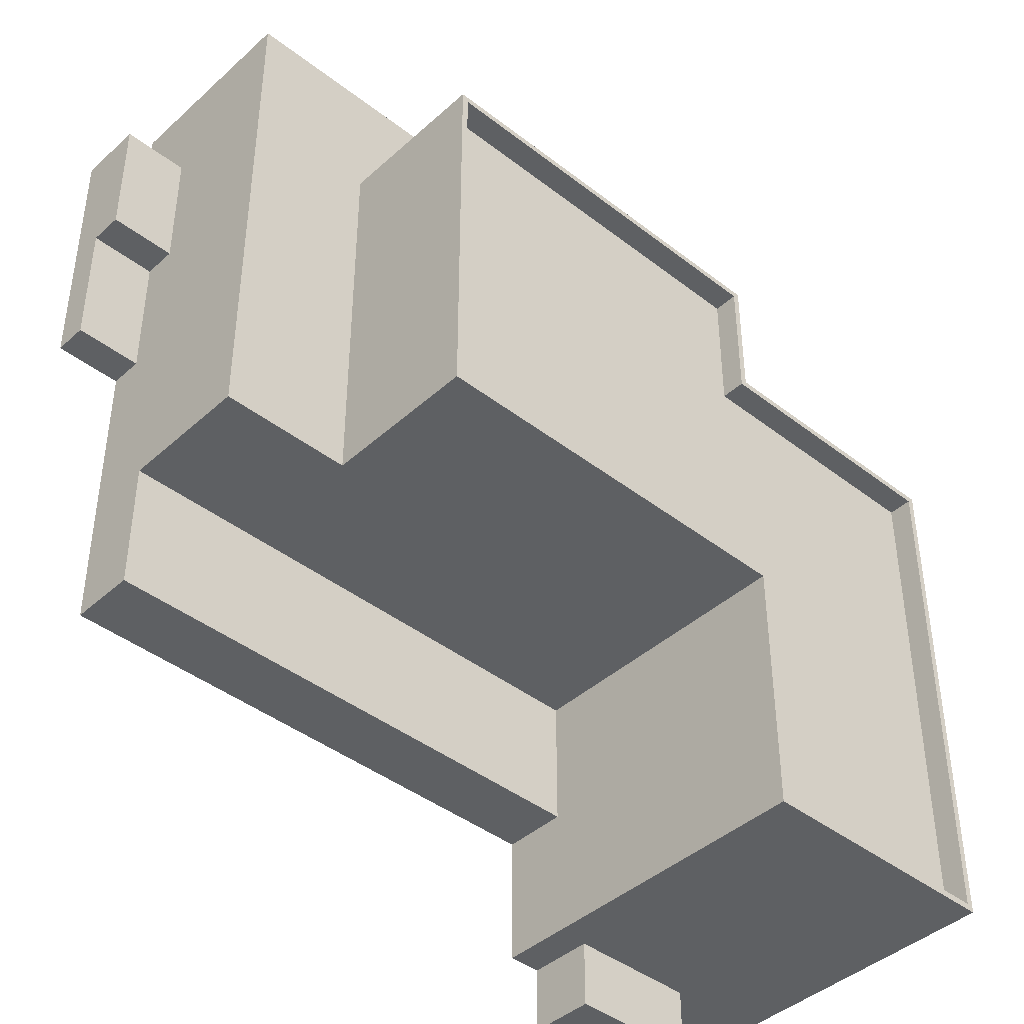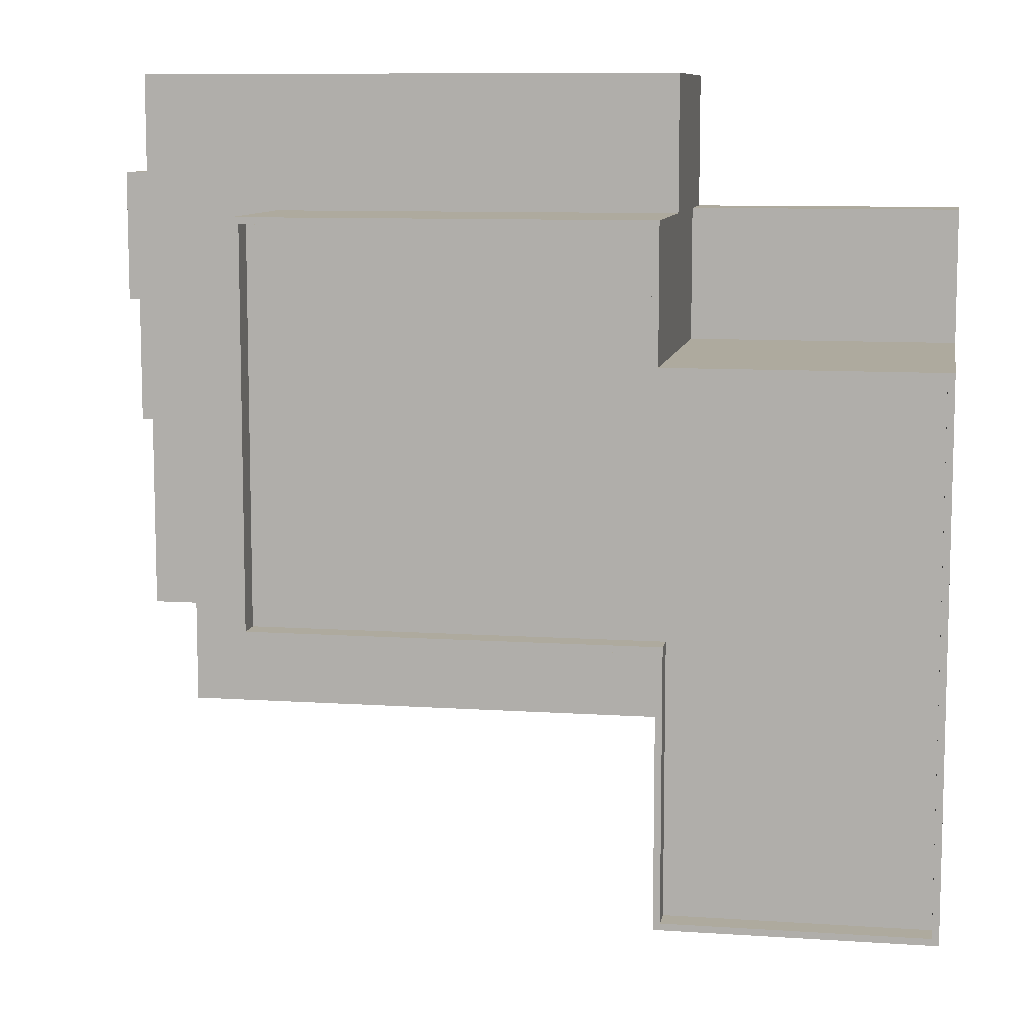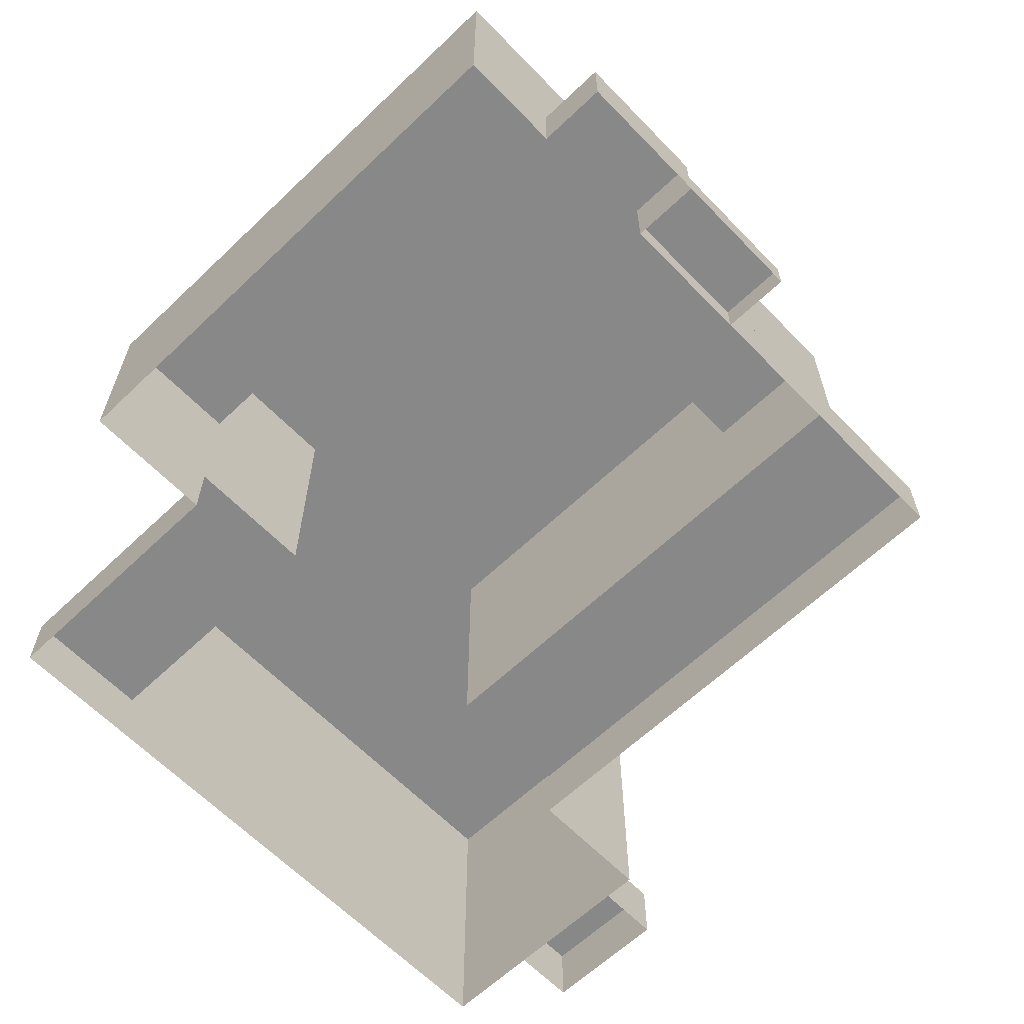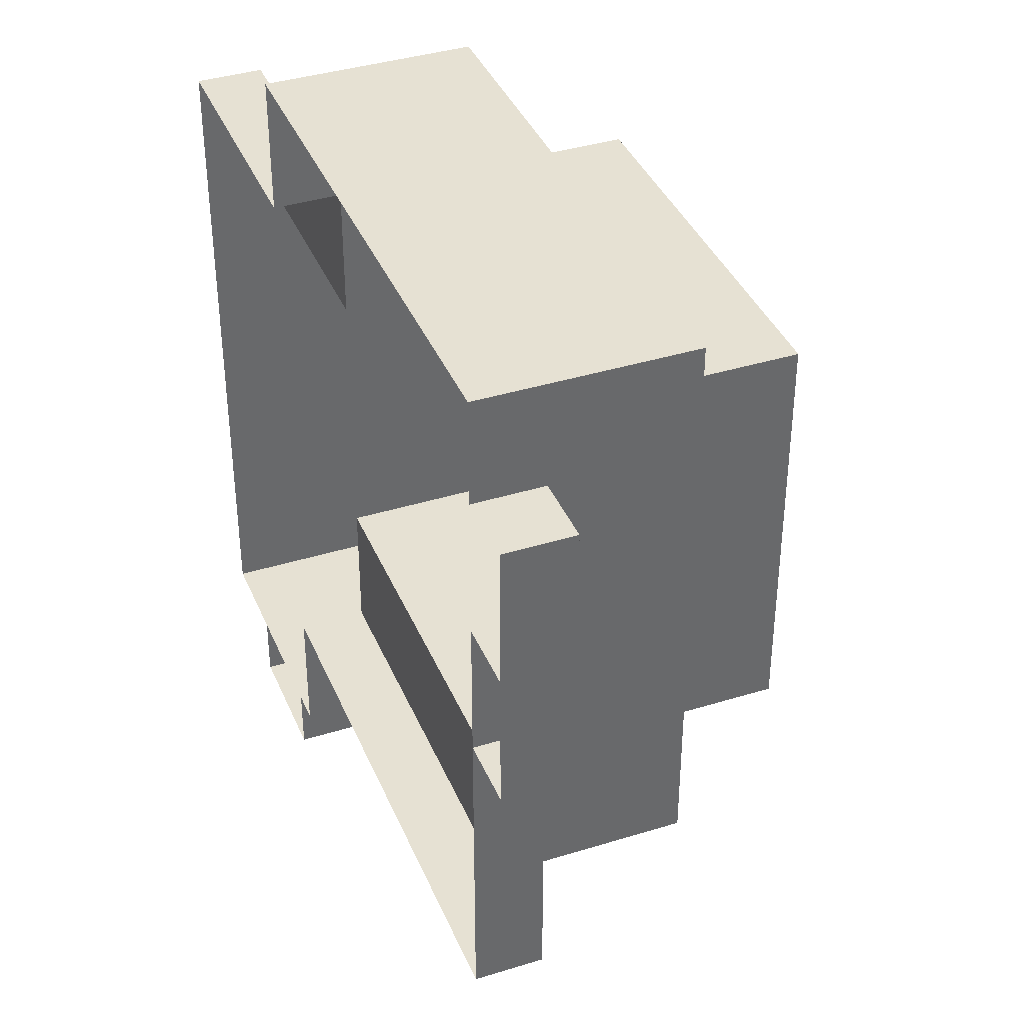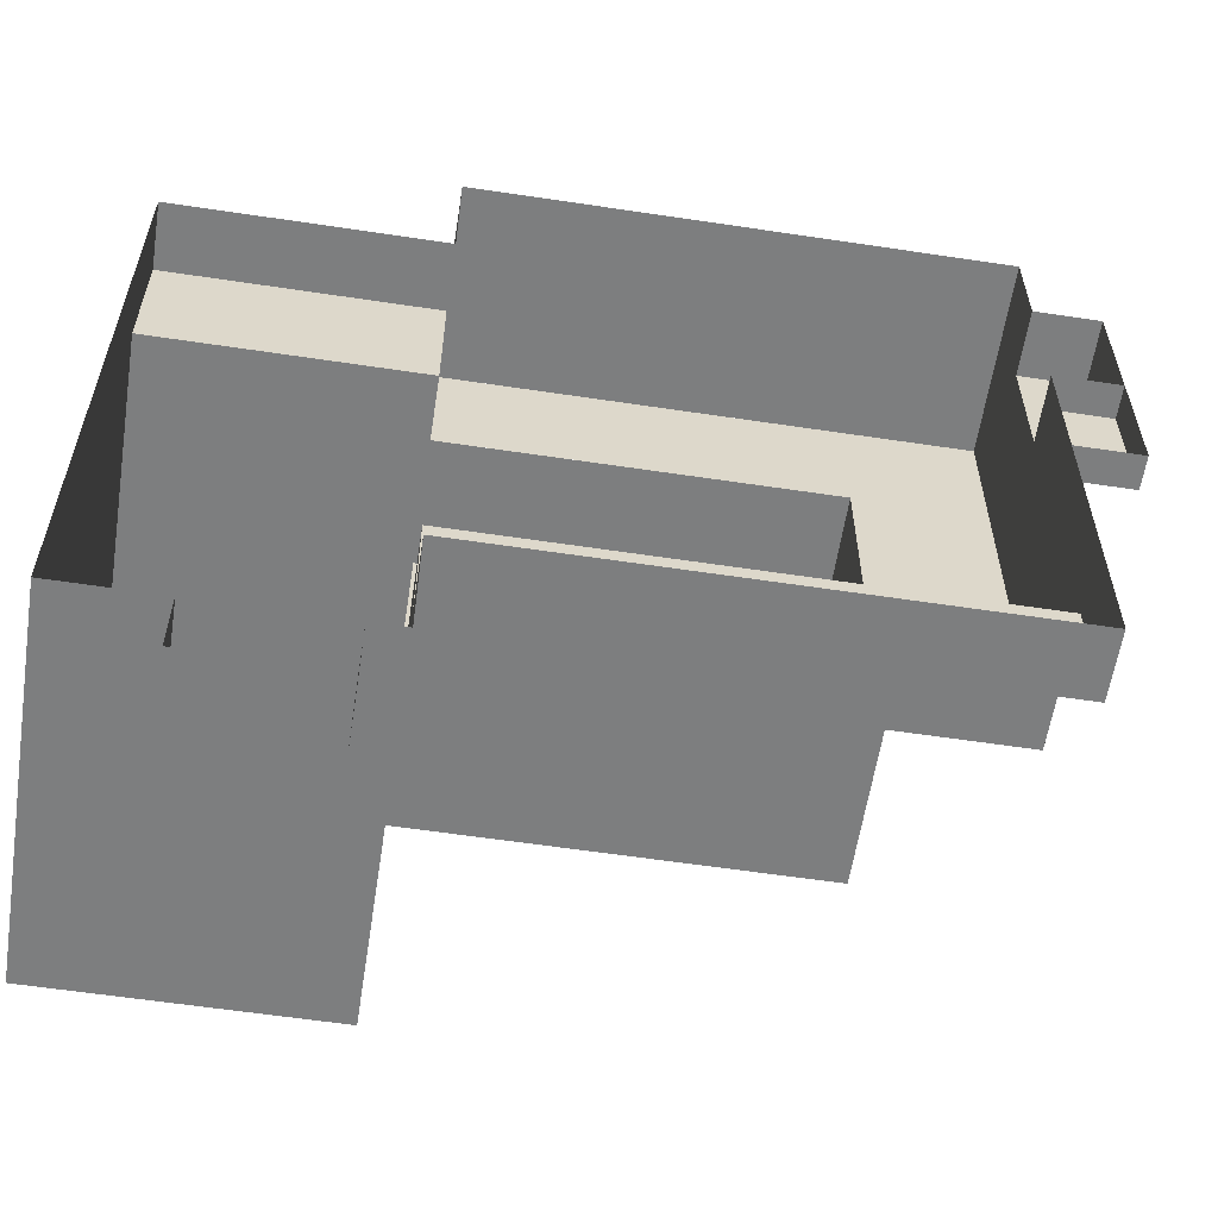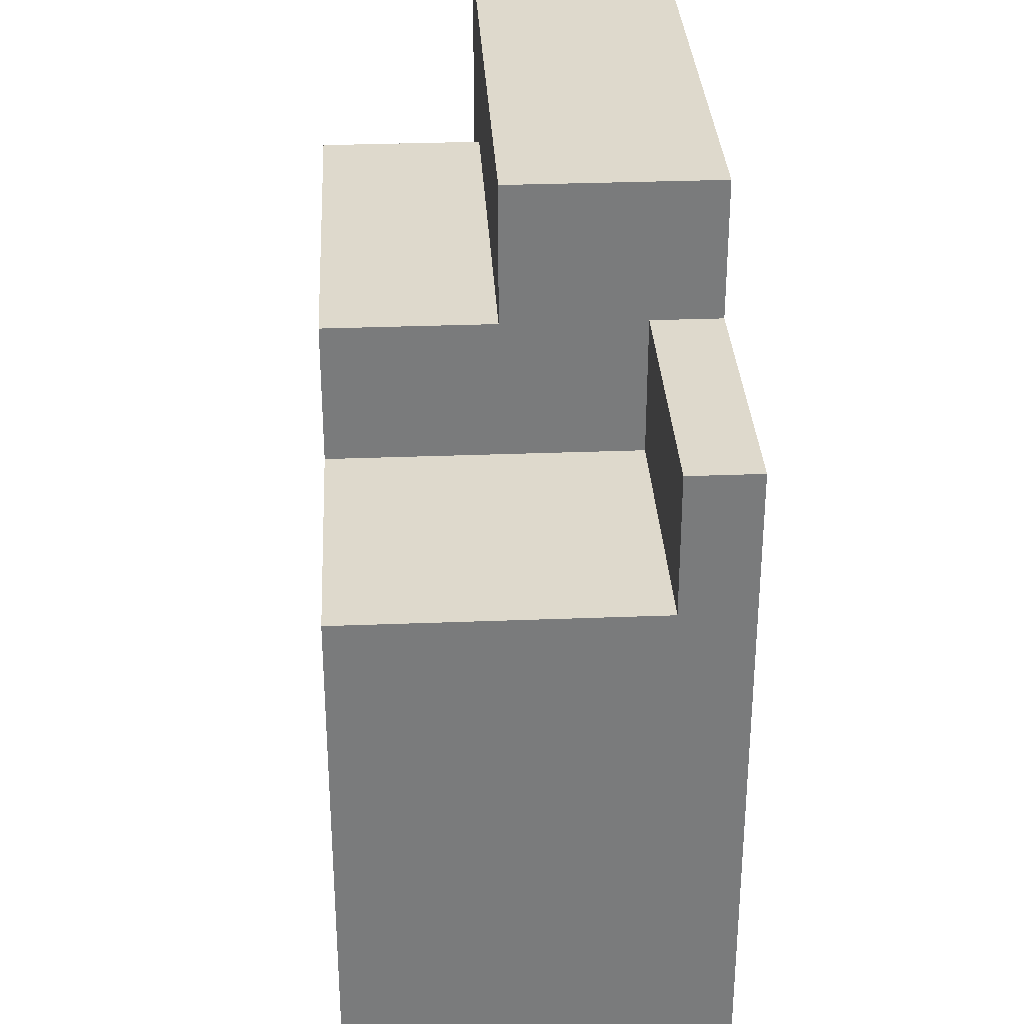
<metadata>
{"format":"obj","ext":"obj","renderer":"f3d","projection":"perspective","resolution":1024,"background":"white","views":[{"elev":-42.2,"azim":-42.9,"up":"+Y"},{"elev":9.3,"azim":10.0,"up":"+Y"},{"elev":-62.7,"azim":-136.1,"up":"+Z"},{"elev":38.7,"azim":-111.3,"up":"+Y"},{"elev":-59.3,"azim":171.2,"up":"+Y"},{"elev":32.0,"azim":86.9,"up":"+Y"}]}
</metadata>
<code>
o g_ext_roof
v 0 900 1300
v 400 900 1300
v 0 1200 1300
v 400 1200 1300
v 400 800 1300
v 0 800 1300
v 0 900 1300
v 400 900 1300
v -400 900 1300
v 0 900 1300
v -400 1200 1300
v 0 1200 1300
v 0 800 1300
v -400 800 1300
v -400 900 1300
v 0 900 1300
v -800 900 1300
v -400 900 1300
v -800 1200 1300
v -400 1200 1300
v -400 800 1300
v -800 800 1300
v -800 900 1300
v -400 900 1300
v -1200 900 1300
v -800 900 1300
v -1200 1200 1300
v -800 1200 1300
v -800 800 1300
v -1200 800 1300
v -1200 900 1300
v -800 900 1300
v -1200 500 1300
v -800 500 1300
v -1200 800 1300
v -800 800 1300
v -800 400 1300
v -1200 400 1300
v -1200 500 1300
v -800 500 1300
v -1200 100 1300
v -800 100 1300
v -1200 400 1300
v -800 400 1300
v -800 0 1300
v -1200 0 1300
v -1200 100 1300
v -800 100 1300
v -1200 -300 1300
v -800 -300 1300
v -1200 0 1300
v -800 0 1300
v -800 -400 1300
v -1200 -400 1300
v -1200 -300 1300
v -800 -300 1300
v -800 500 1700
v -400 500 1700
v -800 800 1700
v -400 800 1700
v -400 400 1700
v -800 400 1700
v -800 500 1700
v -400 500 1700
v -800 100 1700
v -400 100 1700
v -800 400 1700
v -400 400 1700
v -400 0 1700
v -800 0 1700
v -800 100 1700
v -400 100 1700
v -800 -300 1700
v -400 -300 1700
v -800 0 1700
v -400 0 1700
v -400 -400 1700
v -800 -400 1700
v -800 -300 1700
v -400 -300 1700
v -400 500 1700
v 0 500 1700
v -400 800 1700
v 0 800 1700
v 0 400 1700
v -400 400 1700
v -400 500 1700
v 0 500 1700
v -400 100 1700
v 0 100 1700
v -400 400 1700
v 0 400 1700
v 0 0 1700
v -400 0 1700
v -400 100 1700
v 0 100 1700
v -400 -300 1700
v 0 -300 1700
v -400 0 1700
v 0 0 1700
v 0 -400 1700
v -400 -400 1700
v -400 -300 1700
v 0 -300 1700
v 0 500 1700
v 400 500 1700
v 0 800 1700
v 400 800 1700
v 400 400 1700
v 0 400 1700
v 0 500 1700
v 400 500 1700
v 0 100 1700
v 400 100 1700
v 0 400 1700
v 400 400 1700
v 400 0 1700
v 0 0 1700
v 0 100 1700
v 400 100 1700
v 0 -300 1700
v 400 -300 1700
v 0 0 1700
v 400 0 1700
v 400 -400 1700
v 0 -400 1700
v 0 -300 1700
v 400 -300 1700
v 400 100 1700
v 800 100 1700
v 400 400 1700
v 800 400 1700
v 800 0 1700
v 400 0 1700
v 400 100 1700
v 800 100 1700
v 400 -300 1700
v 800 -300 1700
v 400 0 1700
v 800 0 1700
v 800 -400 1700
v 400 -400 1700
v 400 -300 1700
v 800 -300 1700
v 400 -700 1700
v 800 -700 1700
v 400 -400 1700
v 800 -400 1700
v 800 -800 1700
v 400 -800 1700
v 400 -700 1700
v 800 -700 1700
v 800 100 1700
v 1200 100 1700
v 800 400 1700
v 1200 400 1700
v 1200 0 1700
v 800 0 1700
v 800 100 1700
v 1200 100 1700
v 800 -300 1700
v 1200 -300 1700
v 800 0 1700
v 1200 0 1700
v 1200 -400 1700
v 800 -400 1700
v 800 -300 1700
v 1200 -300 1700
v 800 -700 1700
v 1200 -700 1700
v 800 -400 1700
v 1200 -400 1700
v 1200 -800 1700
v 800 -800 1700
v 800 -700 1700
v 1200 -700 1700
v 400 -1100 1700
v 800 -1100 1700
v 400 -800 1700
v 800 -800 1700
v 800 -1200 1700
v 400 -1200 1700
v 400 -1100 1700
v 800 -1100 1700
v 800 -1100 1700
v 1200 -1100 1700
v 800 -800 1700
v 1200 -800 1700
v 1200 -1200 1700
v 800 -1200 1700
v 800 -1100 1700
v 1200 -1100 1700
v 400 -400 1700
v -800 -400 1700
v -800 -400 1775
v 400 -400 1775
v -780 -380 1700
v 420 -380 1700
v -800 800 1775
v -780 -380 1775
v 420 -380 1775
v -800 800 1700
v -780 780 1700
v -780 780 1775
v 400 800 1775
v 400 800 1700
v 380 780 1700
v 380 780 1775
v 400 400 1775
v 400 400 1700
v 380 380 1700
v 380 380 1775
v 1200 400 1775
v 1200 400 1700
v 1180 380 1700
v 1180 380 1775
v 1200 -1200 1775
v 1200 -1200 1700
v 1180 -1180 1700
v 1180 -1180 1775
v 400 -1200 1775
v 400 -1200 1700
v 420 -1180 1700
v 420 -1180 1775
v 400 -400 1700
v 400 -400 1775
v 400 -400 1775
v -800 -400 1775
v -800 -400 1775
v -800 -400 1700
v 420 -380 1775
v 420 -380 1775
v -780 -380 1775
v -780 -380 1775
v -800 800 1775
v -800 800 1775
v -800 800 1700
v -780 -380 1700
v 420 -380 1700
v -780 780 1775
v -780 780 1775
v -780 780 1700
v 400 800 1775
v 400 800 1775
v 400 800 1700
v 380 780 1775
v 380 780 1775
v 380 780 1700
v 400 400 1775
v 400 400 1775
v 400 400 1700
v 380 380 1775
v 380 380 1775
v 380 380 1700
v 1200 400 1775
v 1200 400 1775
v 1200 400 1700
v 1180 380 1775
v 1180 380 1775
v 1180 380 1700
v 1200 -1200 1775
v 1200 -1200 1775
v 1200 -1200 1700
v 1180 -1180 1775
v 1180 -1180 1775
v 1180 -1180 1700
v 400 -1200 1775
v 400 -1200 1775
v 400 -1200 1700
v 420 -1180 1775
v 420 -1180 1775
v 420 -1180 1700
f 2 3 1
f 5 7 6
f 10 11 9
f 13 15 14
f 18 19 17
f 21 23 22
f 26 27 25
f 29 31 30
f 34 35 33
f 37 39 38
f 42 43 41
f 45 47 46
f 50 51 49
f 53 55 54
f 58 59 57
f 61 63 62
f 66 67 65
f 69 71 70
f 74 75 73
f 77 79 78
f 82 83 81
f 85 87 86
f 90 91 89
f 93 95 94
f 98 99 97
f 101 103 102
f 106 107 105
f 109 111 110
f 114 115 113
f 117 119 118
f 122 123 121
f 125 127 126
f 130 131 129
f 133 135 134
f 138 139 137
f 141 143 142
f 146 147 145
f 149 151 150
f 154 155 153
f 157 159 158
f 162 163 161
f 165 167 166
f 170 171 169
f 173 175 174
f 178 179 177
f 181 183 182
f 186 187 185
f 189 191 190
f 225 228 230
f 233 239 238
f 227 234 229
f 194 235 237
f 240 197 242
f 236 234 241
f 241 244 236
f 203 246 204
f 199 245 202
f 247 250 244
f 207 252 208
f 205 251 206
f 250 259 256
f 211 258 212
f 209 257 210
f 256 265 262
f 215 264 216
f 213 263 214
f 262 271 268
f 219 270 220
f 217 269 218
f 271 227 268
f 223 201 224
f 221 193 222
f 2 4 3
f 5 8 7
f 10 12 11
f 13 16 15
f 18 20 19
f 21 24 23
f 26 28 27
f 29 32 31
f 34 36 35
f 37 40 39
f 42 44 43
f 45 48 47
f 50 52 51
f 53 56 55
f 58 60 59
f 61 64 63
f 66 68 67
f 69 72 71
f 74 76 75
f 77 80 79
f 82 84 83
f 85 88 87
f 90 92 91
f 93 96 95
f 98 100 99
f 101 104 103
f 106 108 107
f 109 112 111
f 114 116 115
f 117 120 119
f 122 124 123
f 125 128 127
f 130 132 131
f 133 136 135
f 138 140 139
f 141 144 143
f 146 148 147
f 149 152 151
f 154 156 155
f 157 160 159
f 162 164 163
f 165 168 167
f 170 172 171
f 173 176 175
f 178 180 179
f 181 184 183
f 186 188 187
f 189 192 191
f 225 226 228
f 233 231 239
f 227 232 234
f 194 195 235
f 240 200 197
f 236 229 234
f 241 247 244
f 203 248 246
f 199 243 245
f 247 253 250
f 207 254 252
f 205 249 251
f 250 253 259
f 211 260 258
f 209 255 257
f 256 259 265
f 215 266 264
f 213 261 263
f 262 265 271
f 219 272 270
f 217 267 269
f 271 232 227
f 223 198 201
f 221 196 193
o g_ext_ground
v -1200 -800 900
v 400 -800 900
v -1200 -400 900
v 400 -400 900
v -1400 500 900
v -1200 500 900
v -1400 900 900
v -1200 900 900
v -1400 100 800
v -1200 100 800
v -1400 500 800
v -1200 500 800
v 400 400 900
v 1200 400 900
v 400 800 900
v 1200 800 900
v 500 -1400 900
v 900 -1400 900
v 500 -1200 900
v 900 -1200 900
f 274 275 273
f 278 279 277
f 282 283 281
f 286 287 285
f 290 291 289
f 274 276 275
f 278 280 279
f 282 284 283
f 286 288 287
f 290 292 291
o g_ext_wall
v 1200 400 1300
v 1200 400 900
v 1200 -1200 1300
v 1200 -1200 900
v 400 -400 1300
v 400 -400 900
v 400 -1200 1300
v 400 -1200 900
v 400 400 1300
v 400 400 900
v 400 1200 1300
v 400 1200 900
v -1200 1200 1300
v -1200 1200 900
v -1200 -400 1300
v -1200 -400 900
v 1200 400 1700
v 1200 400 1300
v 1200 -1200 1700
v 1200 -1200 1300
v 400 -400 1700
v 400 -400 1300
v 400 -1200 1700
v 400 -1200 1300
v 400 400 1700
v 400 400 1300
v 400 800 1700
v 400 800 1300
v -800 800 1700
v -800 800 1300
v -800 -400 1700
v -800 -400 1300
v 1200 -1200 1300
v 1200 -1200 900
v 1200 400 1300
v 1200 400 900
v 400 -400 1300
v 400 -400 900
v 400 -1200 900
v 400 -1200 1300
v 400 400 1300
v 400 400 900
v 400 1200 1300
v 400 1200 900
v -1200 1200 1300
v -1200 1200 900
v -1200 -400 1300
v -1200 -400 900
v 1200 -1200 1700
v 1200 -1200 1300
v 1200 400 1700
v 1200 400 1300
v 400 -400 1700
v 400 -400 1300
v 400 -1200 1300
v 400 -1200 1700
v 400 400 1700
v 400 400 1300
v 400 800 1700
v 400 800 1300
v -800 800 1700
v -800 800 1300
v -800 -400 1700
v -800 -400 1300
f 299 330 300
f 325 331 326
f 327 296 328
f 294 333 293
f 302 335 301
f 304 337 303
f 306 339 305
f 297 308 298
f 315 346 316
f 341 347 342
f 343 312 344
f 310 349 309
f 318 351 317
f 320 353 319
f 322 355 321
f 313 324 314
f 299 329 330
f 325 332 331
f 327 295 296
f 294 334 333
f 302 336 335
f 304 338 337
f 306 340 339
f 297 307 308
f 315 345 346
f 341 348 347
f 343 311 312
f 310 350 349
f 318 352 351
f 320 354 353
f 322 356 355
f 313 323 324
o co_culling
v 0 0 0
v 0 0 0
v 0 0 0
v 0 0 0
v 0 0 0
v 0 0 0
v 0 0 0
v 0 0 0
f 357 360 359
f 359 364 363
f 363 362 361
f 361 358 357
f 359 361 357
f 364 358 362
f 357 358 360
f 359 360 364
f 363 364 362
f 361 362 358
f 359 363 361
f 364 360 358
o g_foundation
v -1200 -800 900
v 400 -800 900
v -1200 -800 700
v 400 -800 700
v -1200 500 900
v -1200 500 700
v -1400 100 700
v -1400 100 800
v -1400 900 900
v -1400 900 700
v -1200 900 900
v -1200 900 700
v -1200 1200 900
v -1200 1200 700
v 400 1200 900
v 400 1200 700
v 400 800 900
v 400 800 700
v 1200 800 900
v 1200 800 700
v 1200 -1200 900
v 1200 -1200 700
v 400 -1200 900
v 400 -1200 700
v 400 -800 900
v 400 -800 700
v -1400 500 900
v -1400 500 700
v -1400 900 900
v -1400 900 700
v -1200 100 800
v -1200 100 700
v -1400 100 800
v -1400 100 700
v -1400 500 800
v -1400 500 700
v -1200 500 900
v -1200 500 700
v 900 -1200 900
v 900 -1200 700
v 900 -1400 900
v 900 -1400 700
v 500 -1400 900
v 500 -1400 700
v 500 -1200 900
v 500 -1200 700
v -1200 -800 900
v -1200 -800 700
v -1200 900 900
v -1200 900 700
v -1200 1200 900
v -1200 1200 700
v 400 1200 900
v 400 1200 700
v 400 800 900
v 400 800 700
v 1200 800 900
v 1200 800 700
v 1200 -1200 900
v 1200 -1200 700
v 400 -1200 900
v 400 -1200 700
v -1400 500 900
v -1400 500 700
v 900 -1400 900
v 900 -1400 700
v 500 -1400 900
v 500 -1400 700
f 411 368 366
f 365 370 367
f 372 400 371
f 395 398 396
f 373 414 374
f 375 416 376
f 377 418 378
f 379 420 380
f 381 422 382
f 383 424 384
f 385 426 386
f 387 390 388
f 427 394 428
f 392 401 391
f 403 430 404
f 405 432 406
f 407 410 408
f 411 412 368
f 365 369 370
f 372 399 400
f 395 397 398
f 373 413 414
f 375 415 416
f 377 417 418
f 379 419 420
f 381 421 422
f 383 423 424
f 385 425 426
f 387 389 390
f 427 393 394
f 392 402 401
f 403 429 430
f 405 431 432
f 407 409 410

</code>
